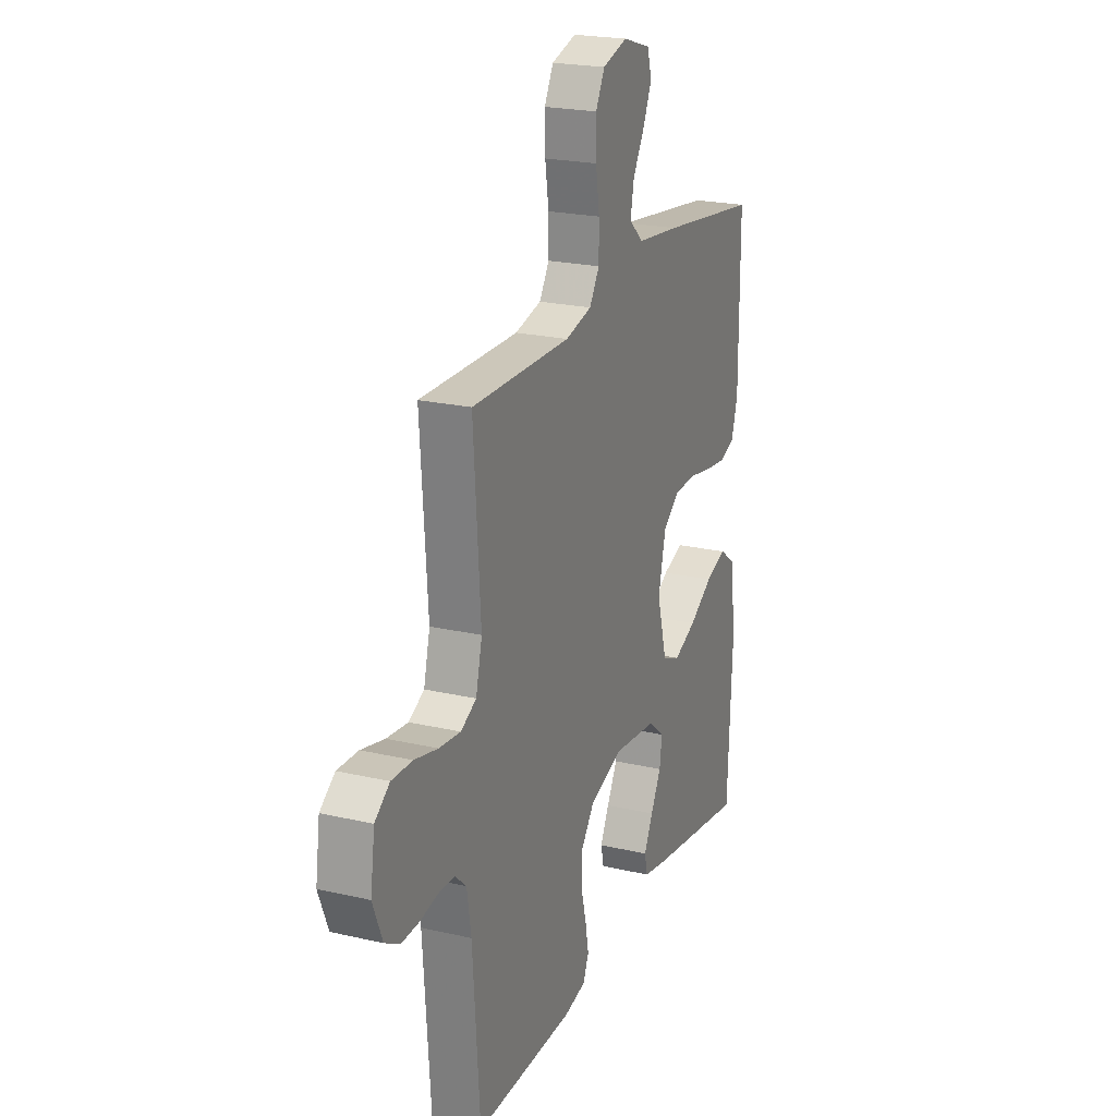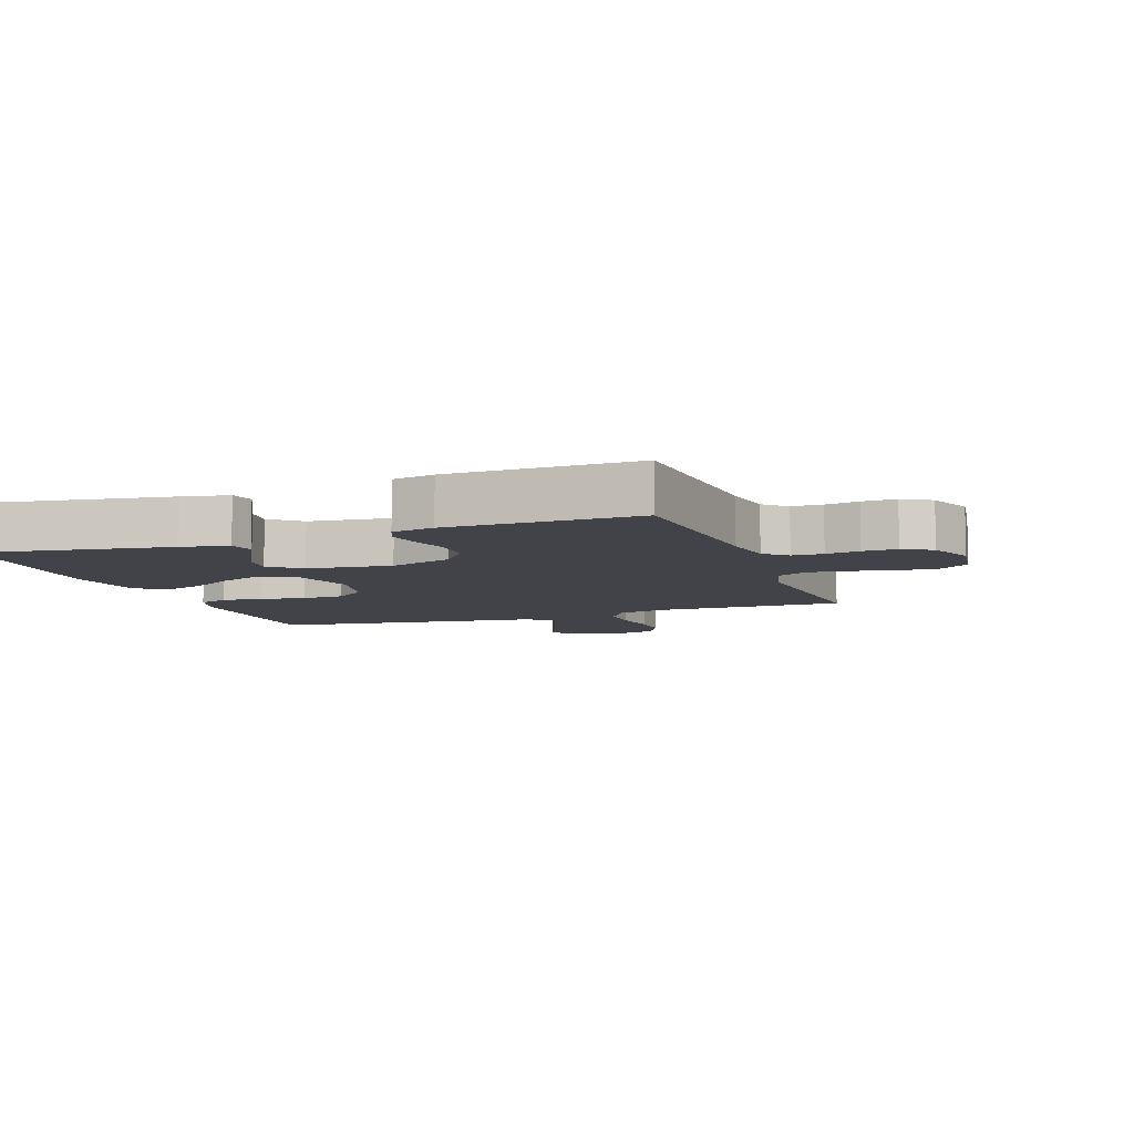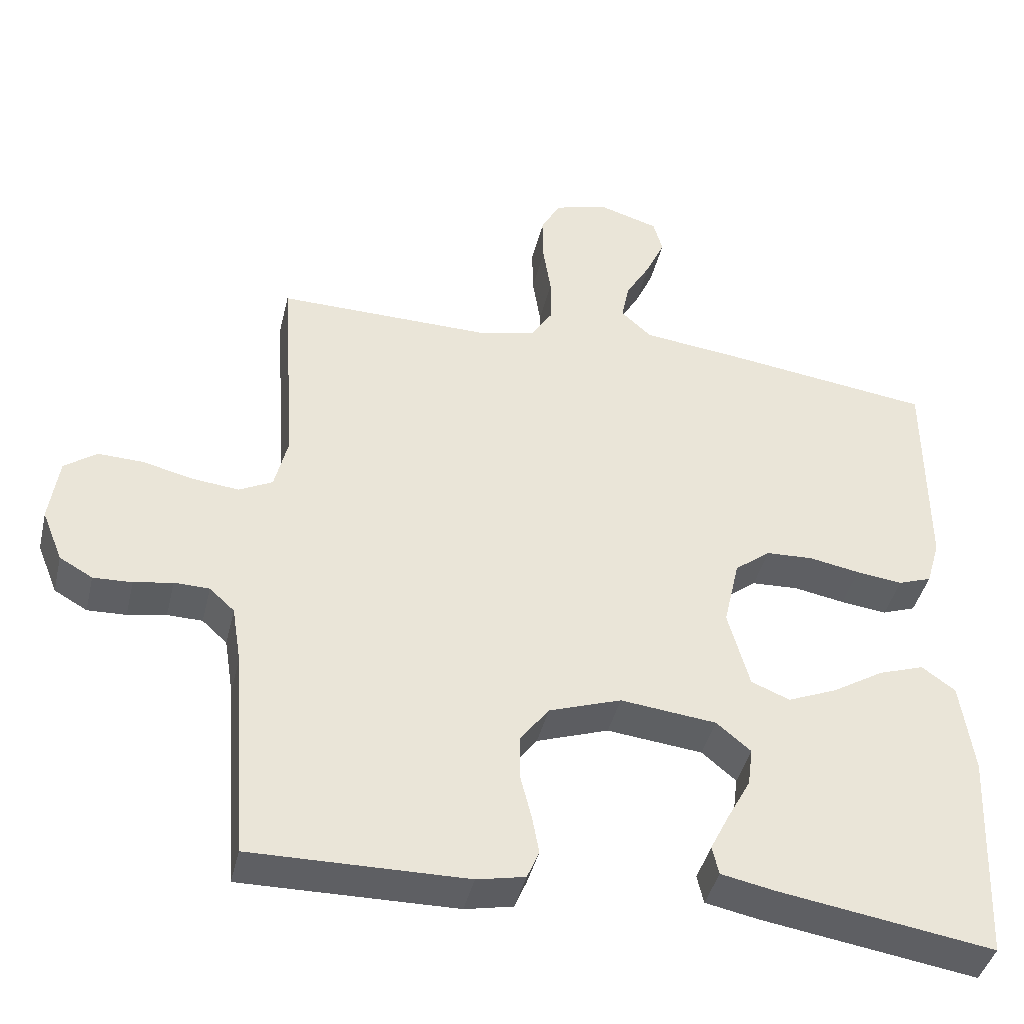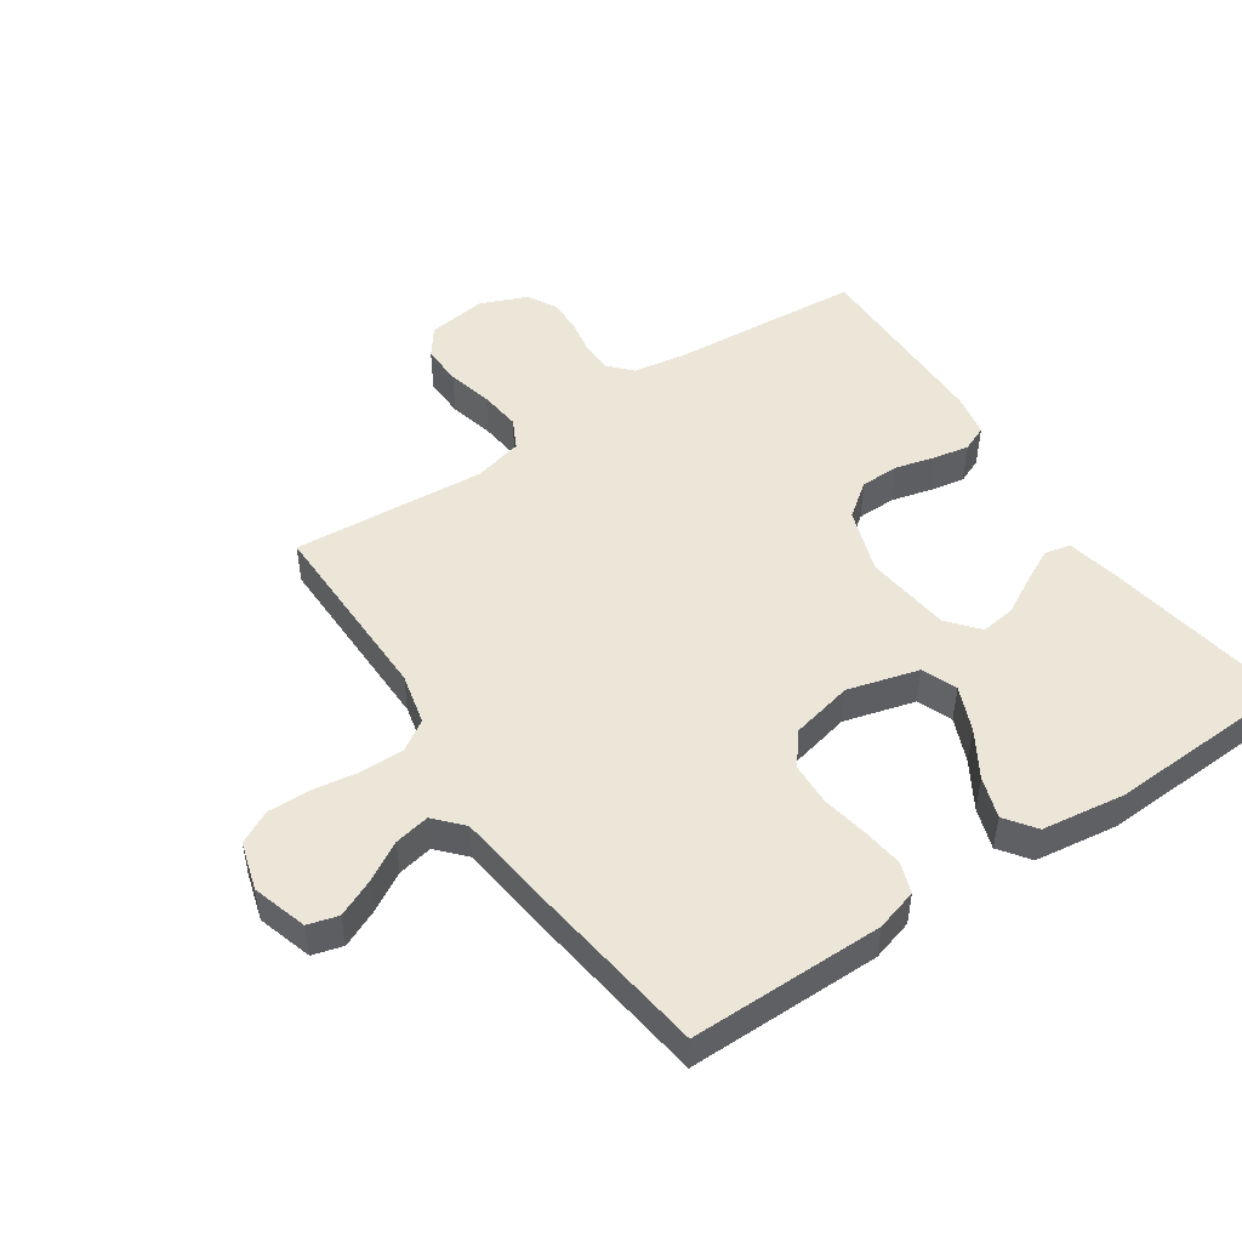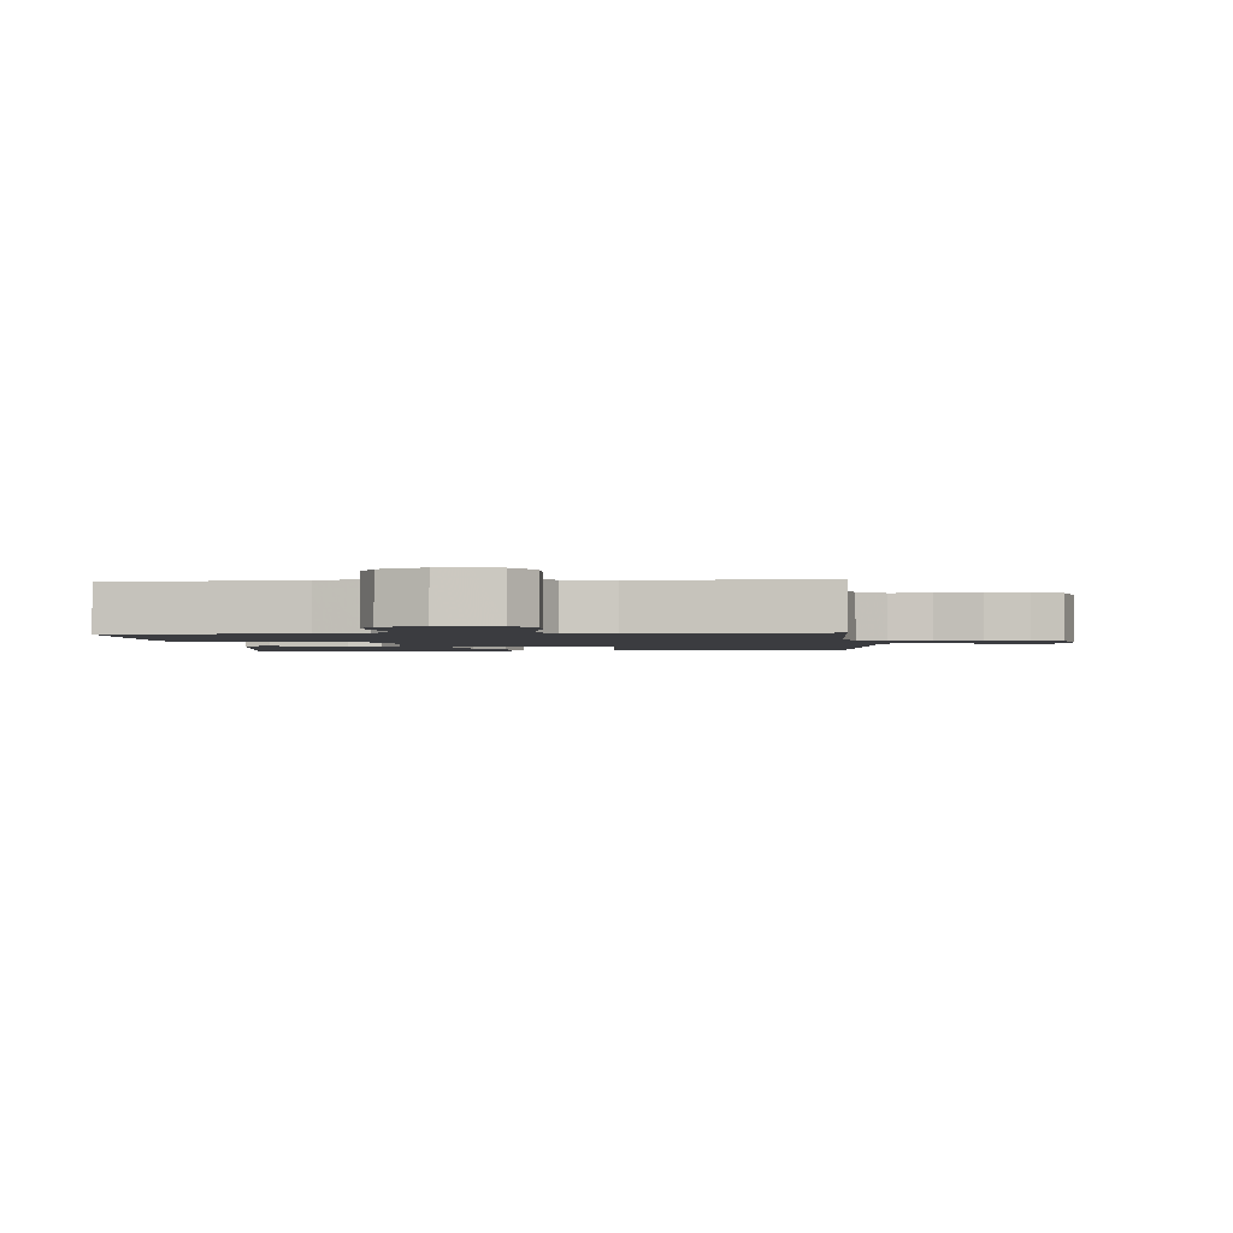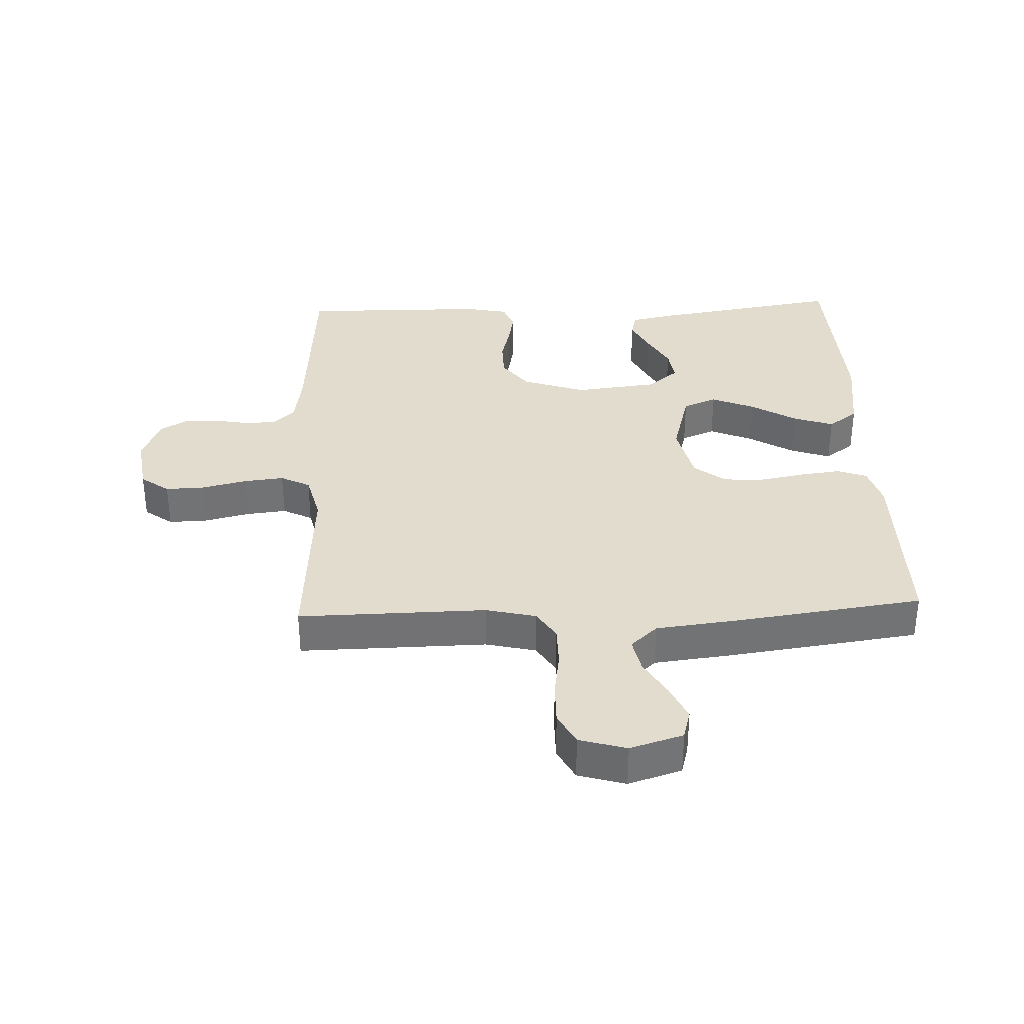
<metadata>
{"format":"obj","ext":"obj","renderer":"f3d","projection":"perspective","resolution":1024,"background":"white","views":[{"elev":22.1,"azim":-68.0,"up":"+Z"},{"elev":-7.6,"azim":-160.3,"up":"+Y"},{"elev":-42.0,"azim":-13.2,"up":"+Z"},{"elev":48.9,"azim":56.1,"up":"+Y"},{"elev":-2.1,"azim":-85.3,"up":"+Y"},{"elev":34.6,"azim":-2.4,"up":"+Y"}]}
</metadata>
<code>
v -0.5 0.07 -0.5
v -0.522 0.07 -0.2
v -0.535 0.07 -0.119
v -0.57 0.07 -0.087
v -0.619 0.07 -0.086
v -0.673 0.07 -0.096
v -0.727 0.07 -0.098
v -0.773 0.07 -0.072
v -0.802 0.07 0
v -0.789 0.07 0.092
v -0.744 0.07 0.125
v -0.681 0.07 0.123
v -0.61 0.07 0.106
v -0.545 0.07 0.099
v -0.498 0.07 0.123
v -0.479 0.07 0.2
v -0.5 0.07 0.5
v -0.2 0.07 0.496
v -0.12 0.07 0.515
v -0.09 0.07 0.562
v -0.09 0.07 0.628
v -0.101 0.07 0.7
v -0.102 0.07 0.767
v -0.075 0.07 0.818
v 0 0.07 0.84
v 0.085 0.07 0.814
v 0.098 0.07 0.767
v 0.072 0.07 0.709
v 0.037 0.07 0.649
v 0.026 0.07 0.594
v 0.069 0.07 0.555
v 0.2 0.07 0.54
v 0.5 0.07 0.5
v 0.5 0.07 0.2
v 0.481 0.07 0.135
v 0.434 0.07 0.118
v 0.369 0.07 0.126
v 0.298 0.07 0.139
v 0.232 0.07 0.136
v 0.182 0.07 0.097
v 0.16 0.07 0
v 0.19 0.07 -0.11
v 0.244 0.07 -0.132
v 0.313 0.07 -0.103
v 0.385 0.07 -0.059
v 0.449 0.07 -0.037
v 0.496 0.07 -0.071
v 0.514 0.07 -0.2
v 0.5 0.07 -0.5
v 0.2 0.07 -0.453
v 0.125 0.07 -0.438
v 0.116 0.07 -0.398
v 0.143 0.07 -0.344
v 0.175 0.07 -0.285
v 0.182 0.07 -0.231
v 0.134 0.07 -0.191
v 0 0.07 -0.176
v -0.101 0.07 -0.211
v -0.141 0.07 -0.264
v -0.142 0.07 -0.325
v -0.126 0.07 -0.388
v -0.116 0.07 -0.442
v -0.133 0.07 -0.482
v -0.2 0.07 -0.496
v -0.5 0 -0.5
v -0.522 0 -0.2
v -0.535 0 -0.119
v -0.57 0 -0.087
v -0.619 0 -0.086
v -0.673 0 -0.096
v -0.727 0 -0.098
v -0.773 0 -0.072
v -0.802 0 0
v -0.789 0 0.092
v -0.744 0 0.125
v -0.681 0 0.123
v -0.61 0 0.106
v -0.545 0 0.099
v -0.498 0 0.123
v -0.479 0 0.2
v -0.5 0 0.5
v -0.2 0 0.496
v -0.12 0 0.515
v -0.09 0 0.562
v -0.09 0 0.628
v -0.101 0 0.7
v -0.102 0 0.767
v -0.075 0 0.818
v 0 0 0.84
v 0.085 0 0.814
v 0.098 0 0.767
v 0.072 0 0.709
v 0.037 0 0.649
v 0.026 0 0.594
v 0.069 0 0.555
v 0.2 0 0.54
v 0.5 0 0.5
v 0.5 0 0.2
v 0.481 0 0.135
v 0.434 0 0.118
v 0.369 0 0.126
v 0.298 0 0.139
v 0.232 0 0.136
v 0.182 0 0.097
v 0.16 0 0
v 0.19 0 -0.11
v 0.244 0 -0.132
v 0.313 0 -0.103
v 0.385 0 -0.059
v 0.449 0 -0.037
v 0.496 0 -0.071
v 0.514 0 -0.2
v 0.5 0 -0.5
v 0.2 0 -0.453
v 0.125 0 -0.438
v 0.116 0 -0.398
v 0.143 0 -0.344
v 0.175 0 -0.285
v 0.182 0 -0.231
v 0.134 0 -0.191
v 0 0 -0.176
v -0.101 0 -0.211
v -0.141 0 -0.264
v -0.142 0 -0.325
v -0.126 0 -0.388
v -0.116 0 -0.442
v -0.133 0 -0.482
v -0.2 0 -0.496
f 64 1 2
f 63 64 2
f 62 63 2
f 61 62 2
f 60 61 2
f 59 60 2 3
f 58 59 3 4
f 57 58 4
f 56 57 4
f 52 53 54
f 51 52 54
f 50 51 54
f 49 50 54
f 48 49 54
f 47 48 54
f 46 47 54
f 45 46 54
f 44 45 54
f 43 44 54 55
f 42 43 55 56
f 36 37 38
f 35 36 38
f 34 35 38
f 33 34 38
f 32 33 38
f 31 32 38
f 30 31 38 39
f 27 28 29
f 26 27 29
f 25 26 29
f 24 25 29
f 23 24 29
f 22 23 29
f 21 22 29
f 20 21 29 30
f 30 39 40
f 20 30 40
f 19 20 40
f 16 17 18
f 19 40 41
f 18 19 41
f 16 18 41
f 15 16 41
f 11 12 13
f 10 11 13
f 9 10 13
f 8 9 13
f 7 8 13
f 6 7 13
f 5 6 13
f 4 5 13 14
f 41 42 56
f 15 41 56
f 14 15 56
f 4 14 56
f 66 65 128
f 66 128 127
f 66 127 126
f 66 126 125
f 66 125 124
f 67 66 124 123
f 68 67 123 122
f 68 122 121
f 68 121 120
f 118 117 116
f 118 116 115
f 118 115 114
f 118 114 113
f 118 113 112
f 118 112 111
f 118 111 110
f 118 110 109
f 118 109 108
f 119 118 108 107
f 120 119 107 106
f 102 101 100
f 102 100 99
f 102 99 98
f 102 98 97
f 102 97 96
f 102 96 95
f 103 102 95 94
f 93 92 91
f 93 91 90
f 93 90 89
f 93 89 88
f 93 88 87
f 93 87 86
f 93 86 85
f 94 93 85 84
f 104 103 94
f 104 94 84
f 104 84 83
f 82 81 80
f 105 104 83
f 105 83 82
f 105 82 80
f 105 80 79
f 77 76 75
f 77 75 74
f 77 74 73
f 77 73 72
f 77 72 71
f 77 71 70
f 77 70 69
f 78 77 69 68
f 120 106 105
f 120 105 79
f 120 79 78
f 120 78 68
f 1 65 66 2
f 2 66 67 3
f 3 67 68 4
f 4 68 69 5
f 5 69 70 6
f 6 70 71 7
f 7 71 72 8
f 8 72 73 9
f 9 73 74 10
f 10 74 75 11
f 11 75 76 12
f 12 76 77 13
f 13 77 78 14
f 14 78 79 15
f 15 79 80 16
f 16 80 81 17
f 17 81 82 18
f 18 82 83 19
f 19 83 84 20
f 20 84 85 21
f 21 85 86 22
f 22 86 87 23
f 23 87 88 24
f 24 88 89 25
f 25 89 90 26
f 26 90 91 27
f 27 91 92 28
f 28 92 93 29
f 29 93 94 30
f 30 94 95 31
f 31 95 96 32
f 32 96 97 33
f 33 97 98 34
f 34 98 99 35
f 35 99 100 36
f 36 100 101 37
f 37 101 102 38
f 38 102 103 39
f 39 103 104 40
f 40 104 105 41
f 41 105 106 42
f 42 106 107 43
f 43 107 108 44
f 44 108 109 45
f 45 109 110 46
f 46 110 111 47
f 47 111 112 48
f 48 112 113 49
f 49 113 114 50
f 50 114 115 51
f 51 115 116 52
f 52 116 117 53
f 53 117 118 54
f 54 118 119 55
f 55 119 120 56
f 56 120 121 57
f 57 121 122 58
f 58 122 123 59
f 59 123 124 60
f 60 124 125 61
f 61 125 126 62
f 62 126 127 63
f 63 127 128 64
f 64 128 65 1

</code>
